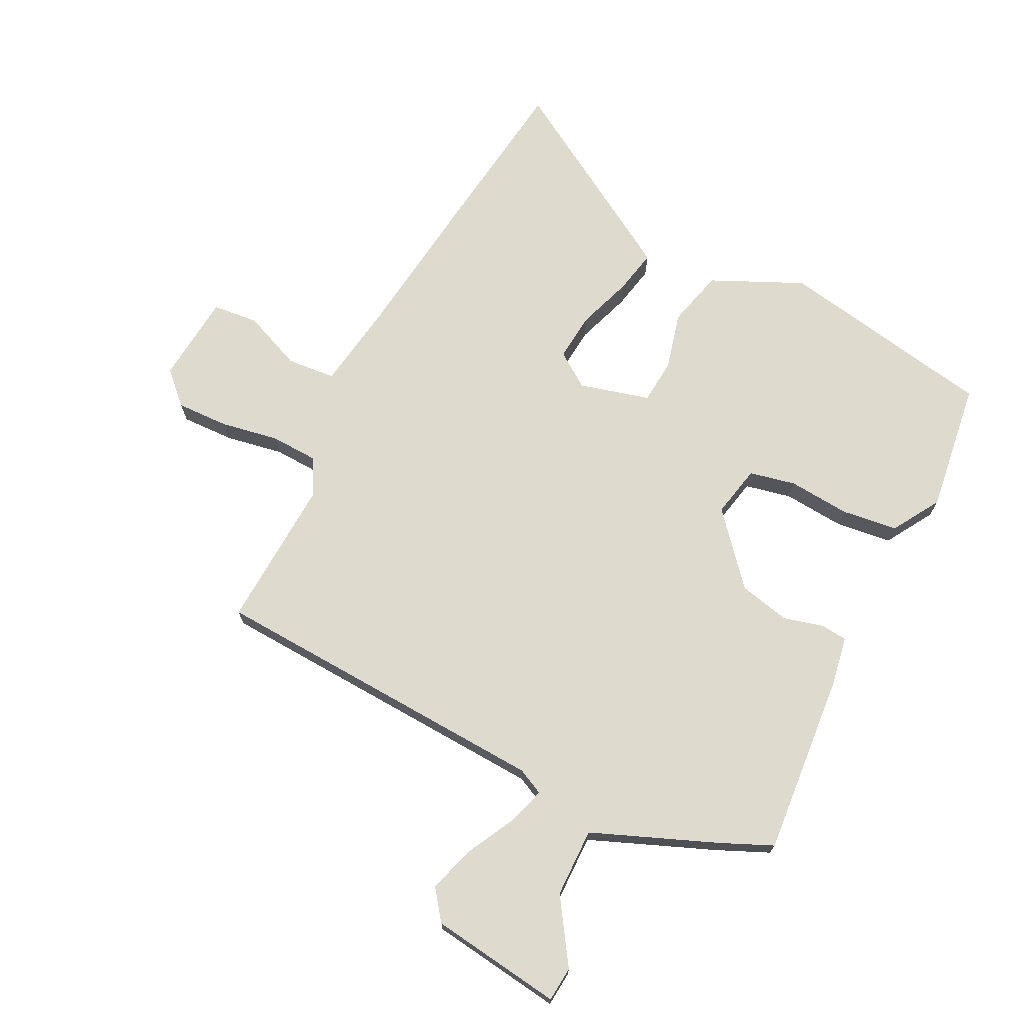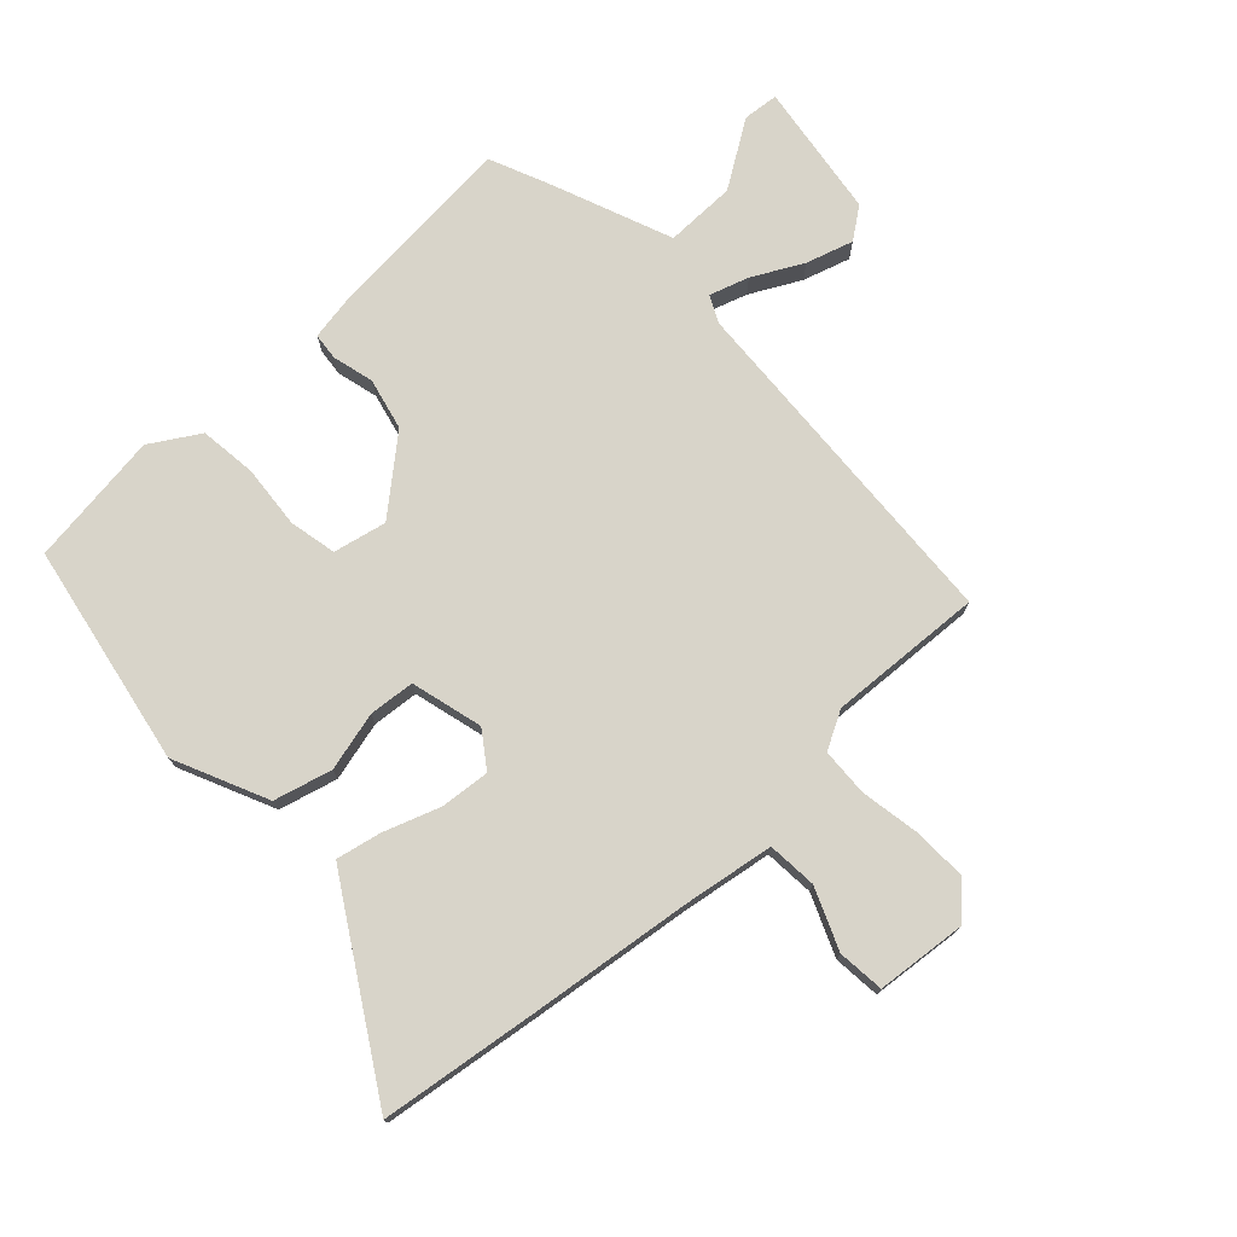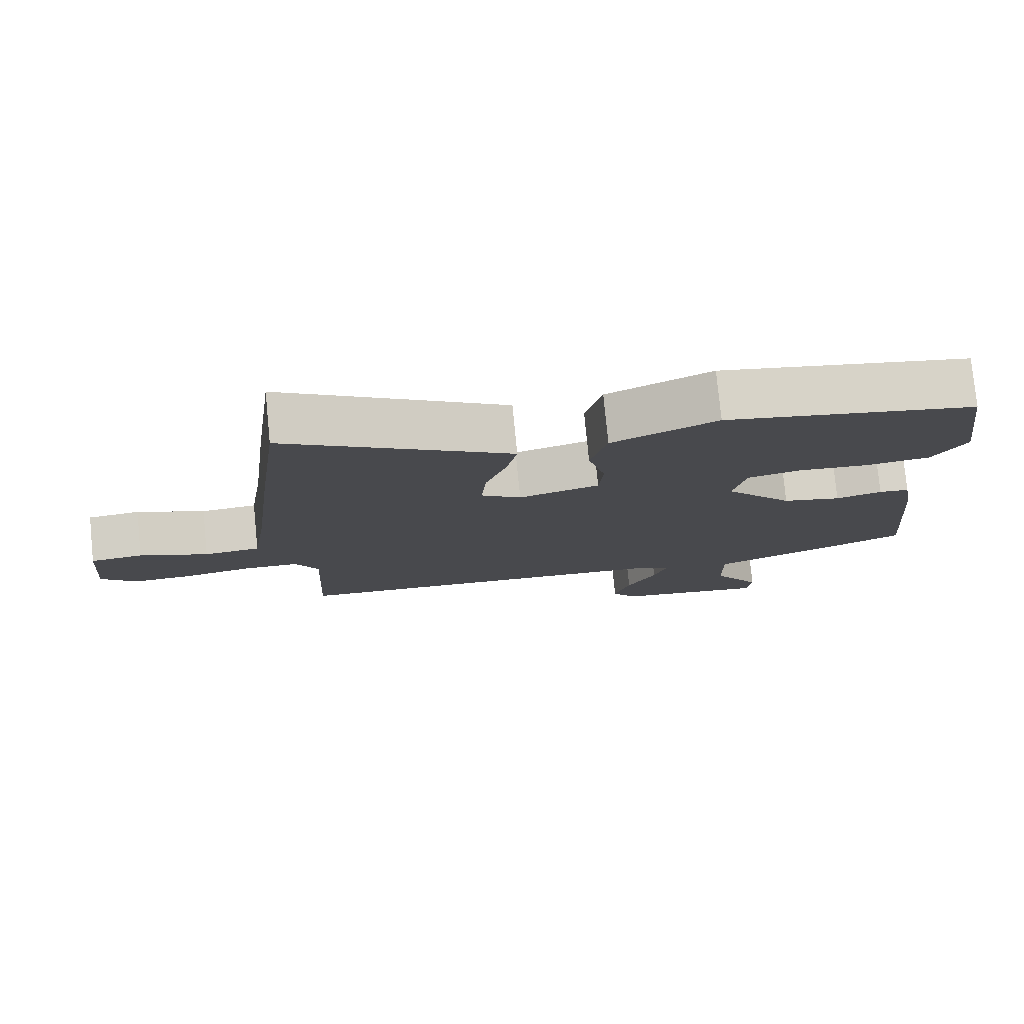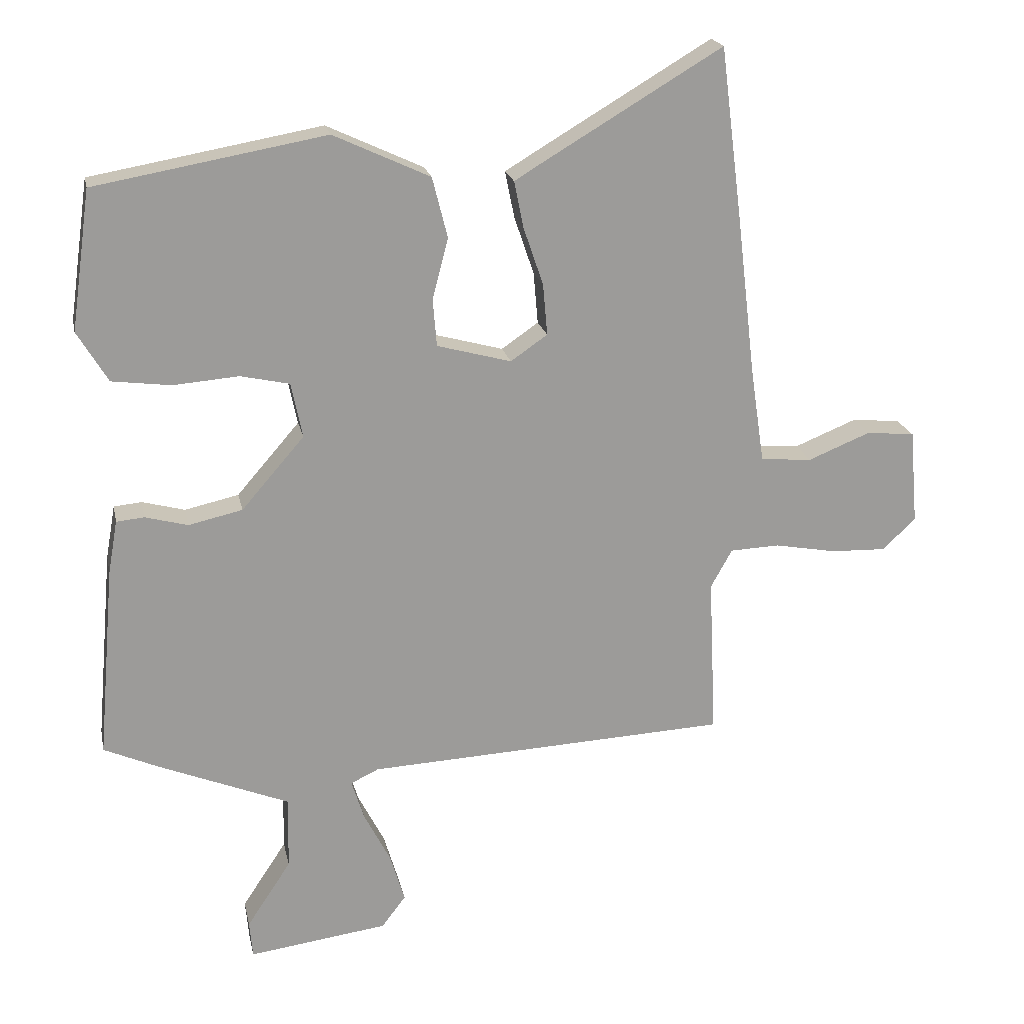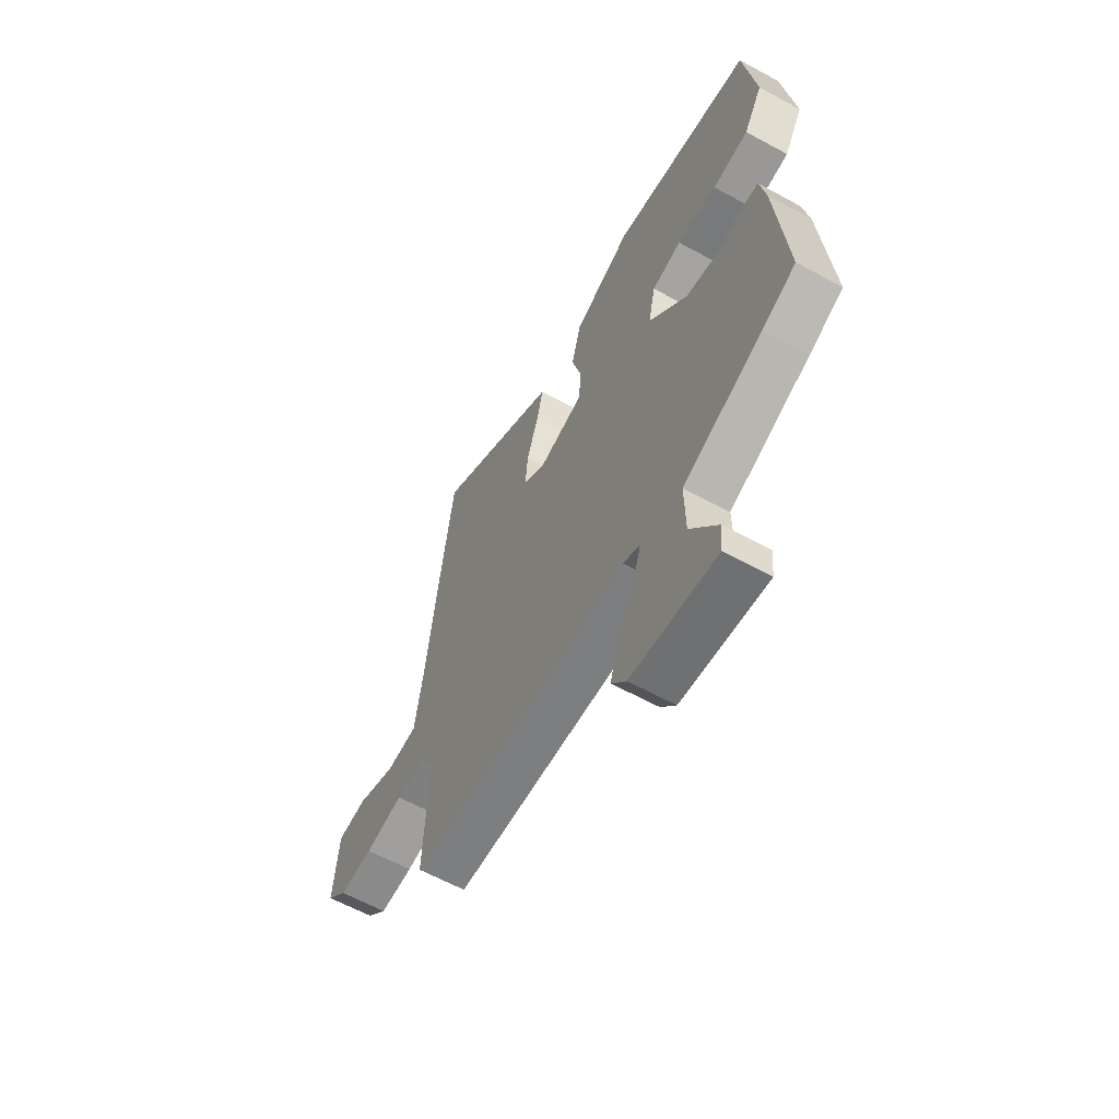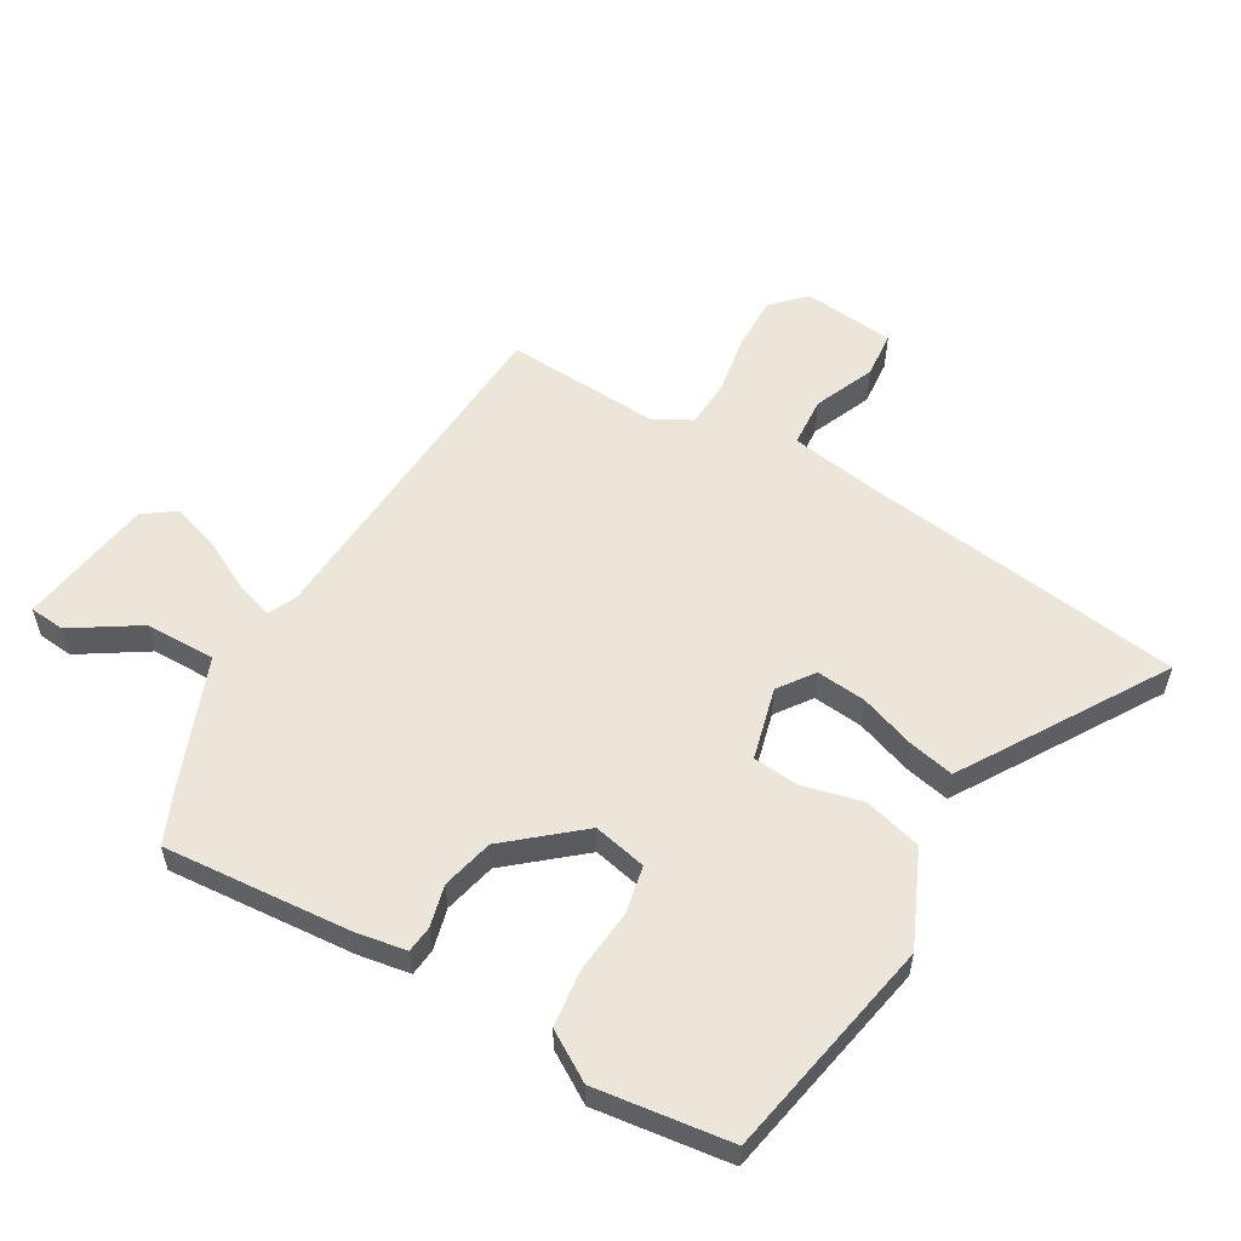
<metadata>
{"format":"obj","ext":"obj","renderer":"f3d","projection":"perspective","resolution":1024,"background":"white","views":[{"elev":71.2,"azim":-153.1,"up":"+Y"},{"elev":75.3,"azim":47.5,"up":"+Y"},{"elev":78.0,"azim":174.4,"up":"+Z"},{"elev":20.4,"azim":-11.6,"up":"+Z"},{"elev":-61.8,"azim":-119.0,"up":"+Z"},{"elev":56.0,"azim":-59.1,"up":"+Y"}]}
</metadata>
<code>
v -0.515 0.07 -0.447
v -0.488 0.07 -0.144
v -0.473 0.07 -0.06
v -0.429 0.07 -0.056
v -0.362 0.07 -0.074
v -0.277 0.07 -0.055
v -0.178 0.07 0.059
v -0.196 0.07 0.146
v -0.273 0.07 0.163
v -0.376 0.07 0.155
v -0.469 0.07 0.167
v -0.517 0.07 0.247
v -0.486 0.07 0.466
v -0.123 0.07 0.53
v 0.029 0.07 0.459
v 0.053 0.07 0.364
v 0.028 0.07 0.268
v 0.034 0.07 0.193
v 0.151 0.07 0.161
v 0.209 0.07 0.201
v 0.202 0.07 0.282
v 0.171 0.07 0.373
v 0.156 0.07 0.447
v 0.199 0.07 0.473
v 0.482 0.07 0.641
v 0.515 0.07 0.38
v 0.546 0.07 0.118
v 0.568 0.07 -0.03
v 0.649 0.07 -0.037
v 0.748 0.07 0.003
v 0.824 0.07 -0.005
v 0.837 0.07 -0.154
v 0.785 0.07 -0.204
v 0.698 0.07 -0.201
v 0.6 0.07 -0.183
v 0.522 0.07 -0.186
v 0.488 0.07 -0.247
v 0.5 0.07 -0.499
v -0.073 0.07 -0.526
v -0.117 0.07 -0.547
v -0.097 0.07 -0.611
v -0.055 0.07 -0.693
v -0.032 0.07 -0.77
v -0.07 0.07 -0.82
v -0.29 0.07 -0.849
v -0.295 0.07 -0.791
v -0.225 0.07 -0.685
v -0.223 0.07 -0.57
v -0.428 0.07 -0.486
v -0.515 0 -0.447
v -0.488 0 -0.144
v -0.473 0 -0.06
v -0.429 0 -0.056
v -0.362 0 -0.074
v -0.277 0 -0.055
v -0.178 0 0.059
v -0.196 0 0.146
v -0.273 0 0.163
v -0.376 0 0.155
v -0.469 0 0.167
v -0.517 0 0.247
v -0.486 0 0.466
v -0.123 0 0.53
v 0.029 0 0.459
v 0.053 0 0.364
v 0.028 0 0.268
v 0.034 0 0.193
v 0.151 0 0.161
v 0.209 0 0.201
v 0.202 0 0.282
v 0.171 0 0.373
v 0.156 0 0.447
v 0.199 0 0.473
v 0.482 0 0.641
v 0.515 0 0.38
v 0.546 0 0.118
v 0.568 0 -0.03
v 0.649 0 -0.037
v 0.748 0 0.003
v 0.824 0 -0.005
v 0.837 0 -0.154
v 0.785 0 -0.204
v 0.698 0 -0.201
v 0.6 0 -0.183
v 0.522 0 -0.186
v 0.488 0 -0.247
v 0.5 0 -0.499
v -0.073 0 -0.526
v -0.117 0 -0.547
v -0.097 0 -0.611
v -0.055 0 -0.693
v -0.032 0 -0.77
v -0.07 0 -0.82
v -0.29 0 -0.849
v -0.295 0 -0.791
v -0.225 0 -0.685
v -0.223 0 -0.57
v -0.428 0 -0.486
f 48 49 1 2
f 44 45 46 47
f 44 47 48
f 41 42 43 44
f 40 41 44 48
f 39 40 48 2
f 37 38 39 2
f 32 33 34 35
f 32 35 36
f 29 30 31 32
f 28 29 32 36
f 27 28 36 37
f 21 22 23 24
f 20 21 24 25
f 14 15 16 17
f 14 17 18
f 13 14 18
f 12 13 18
f 9 10 11 12
f 8 9 12 18
f 7 8 18 19
f 2 3 4 5
f 2 5 6
f 37 2 6
f 20 25 26 27
f 19 20 27 37
f 6 7 19 37
f 51 50 98 97
f 96 95 94 93
f 97 96 93
f 93 92 91 90
f 97 93 90 89
f 51 97 89 88
f 51 88 87 86
f 84 83 82 81
f 85 84 81
f 81 80 79 78
f 85 81 78 77
f 86 85 77 76
f 73 72 71 70
f 74 73 70 69
f 66 65 64 63
f 67 66 63
f 67 63 62
f 67 62 61
f 61 60 59 58
f 67 61 58 57
f 68 67 57 56
f 54 53 52 51
f 55 54 51
f 55 51 86
f 76 75 74 69
f 86 76 69 68
f 86 68 56 55
f 1 50 51 2
f 2 51 52 3
f 3 52 53 4
f 4 53 54 5
f 5 54 55 6
f 6 55 56 7
f 7 56 57 8
f 8 57 58 9
f 9 58 59 10
f 10 59 60 11
f 11 60 61 12
f 12 61 62 13
f 13 62 63 14
f 14 63 64 15
f 15 64 65 16
f 16 65 66 17
f 17 66 67 18
f 18 67 68 19
f 19 68 69 20
f 20 69 70 21
f 21 70 71 22
f 22 71 72 23
f 23 72 73 24
f 24 73 74 25
f 25 74 75 26
f 26 75 76 27
f 27 76 77 28
f 28 77 78 29
f 29 78 79 30
f 30 79 80 31
f 31 80 81 32
f 32 81 82 33
f 33 82 83 34
f 34 83 84 35
f 35 84 85 36
f 36 85 86 37
f 37 86 87 38
f 38 87 88 39
f 39 88 89 40
f 40 89 90 41
f 41 90 91 42
f 42 91 92 43
f 43 92 93 44
f 44 93 94 45
f 45 94 95 46
f 46 95 96 47
f 47 96 97 48
f 48 97 98 49
f 49 98 50 1

</code>
